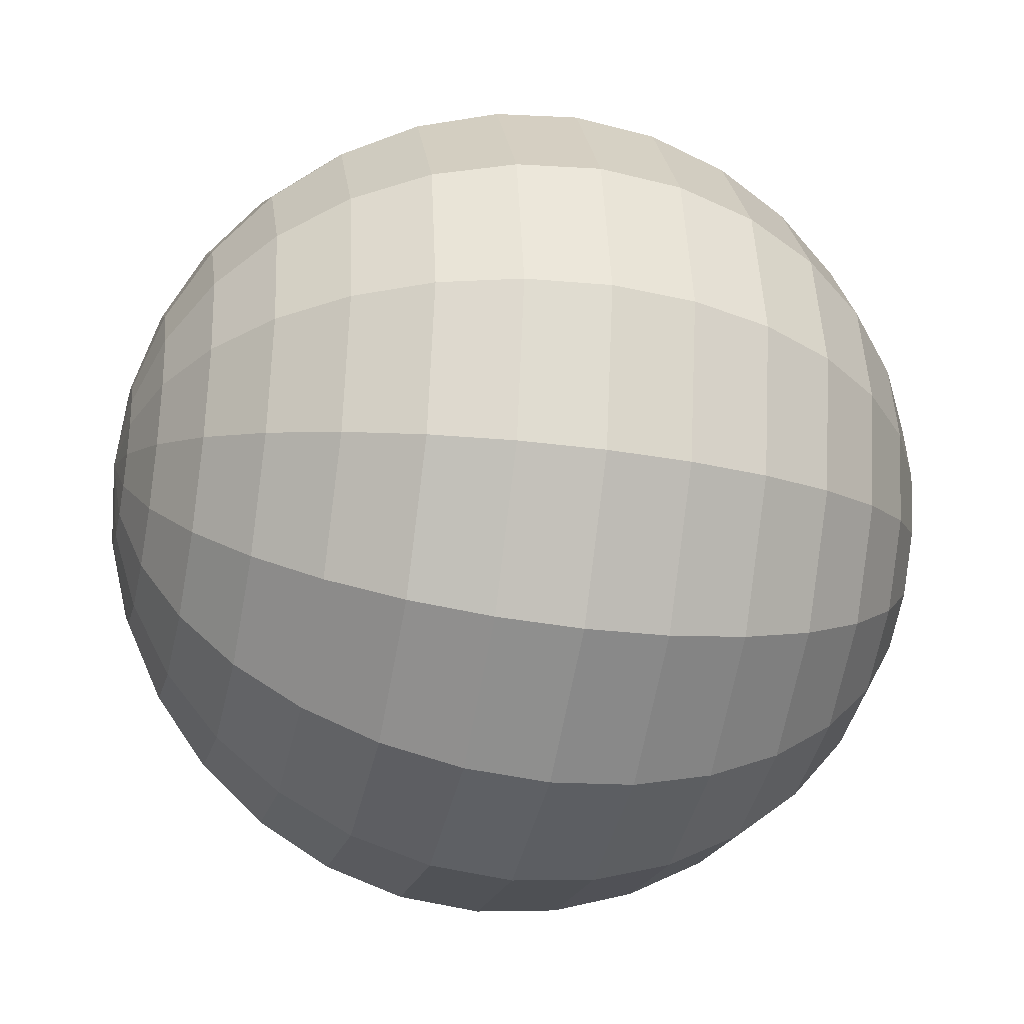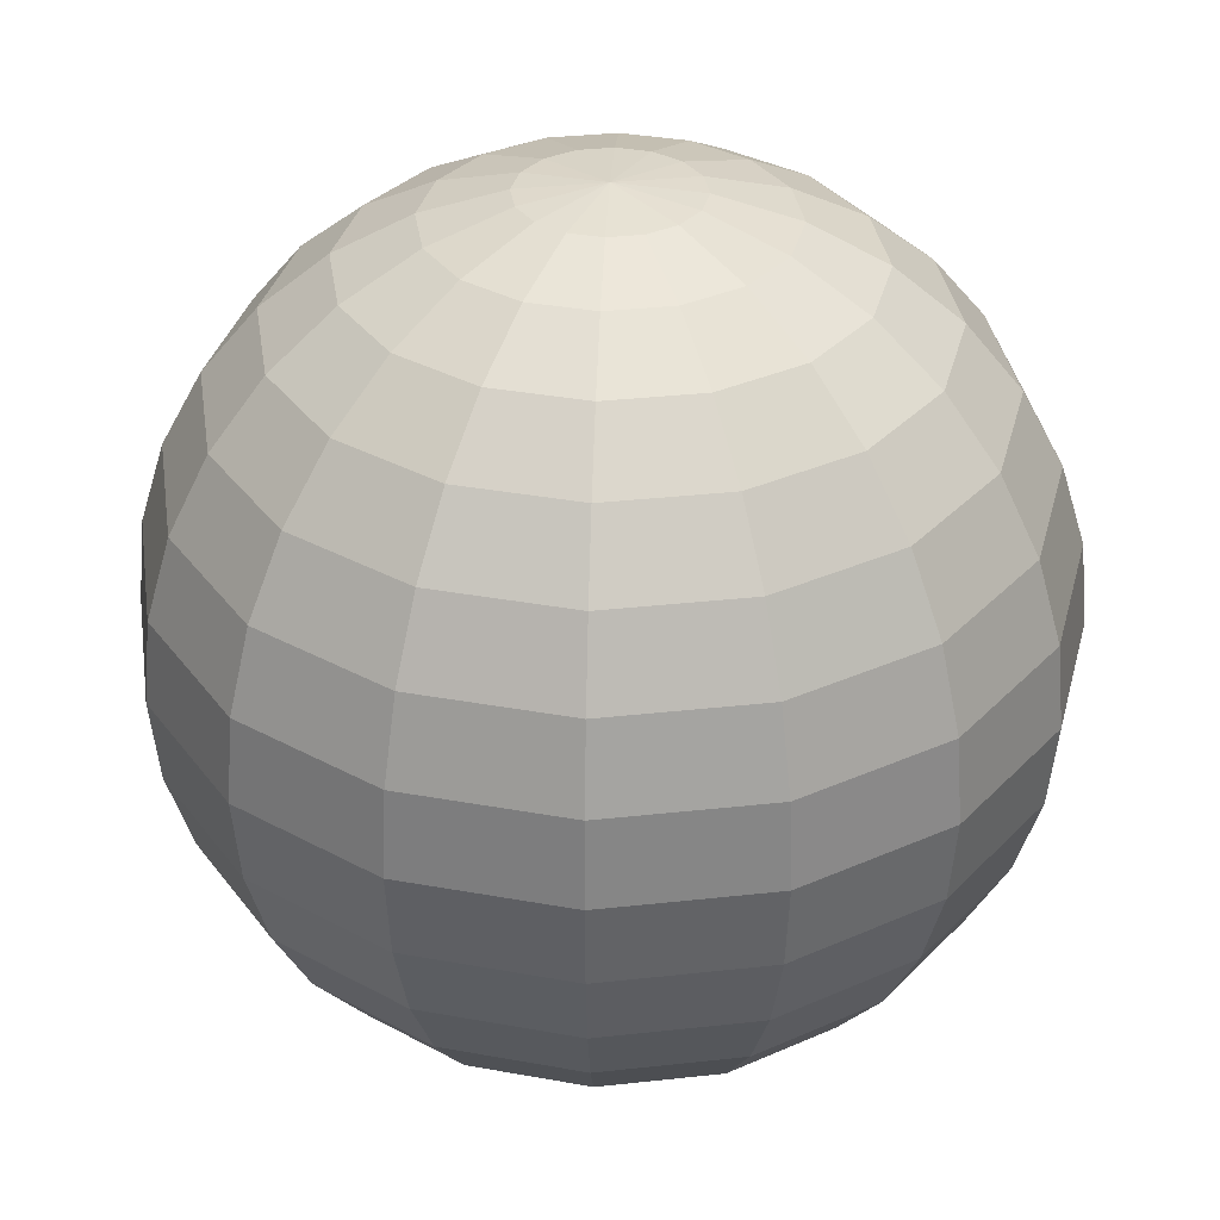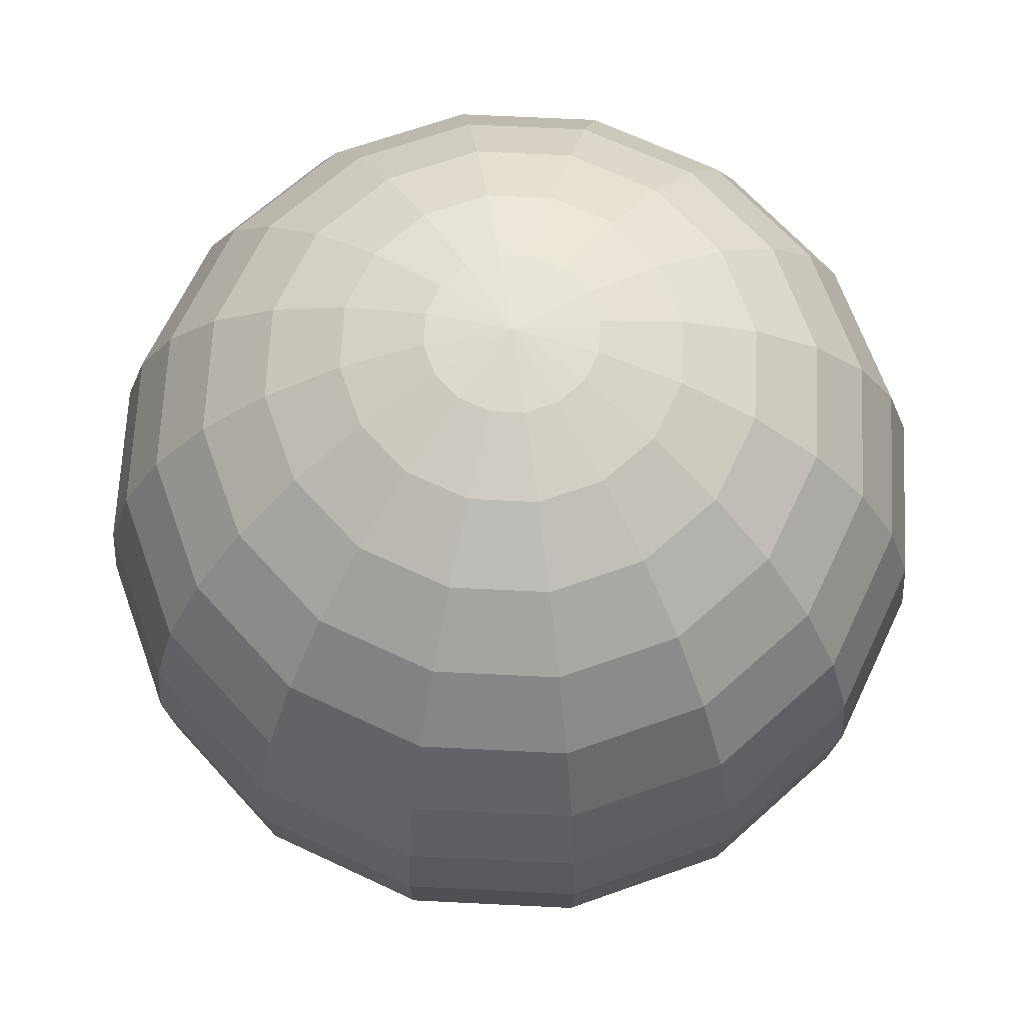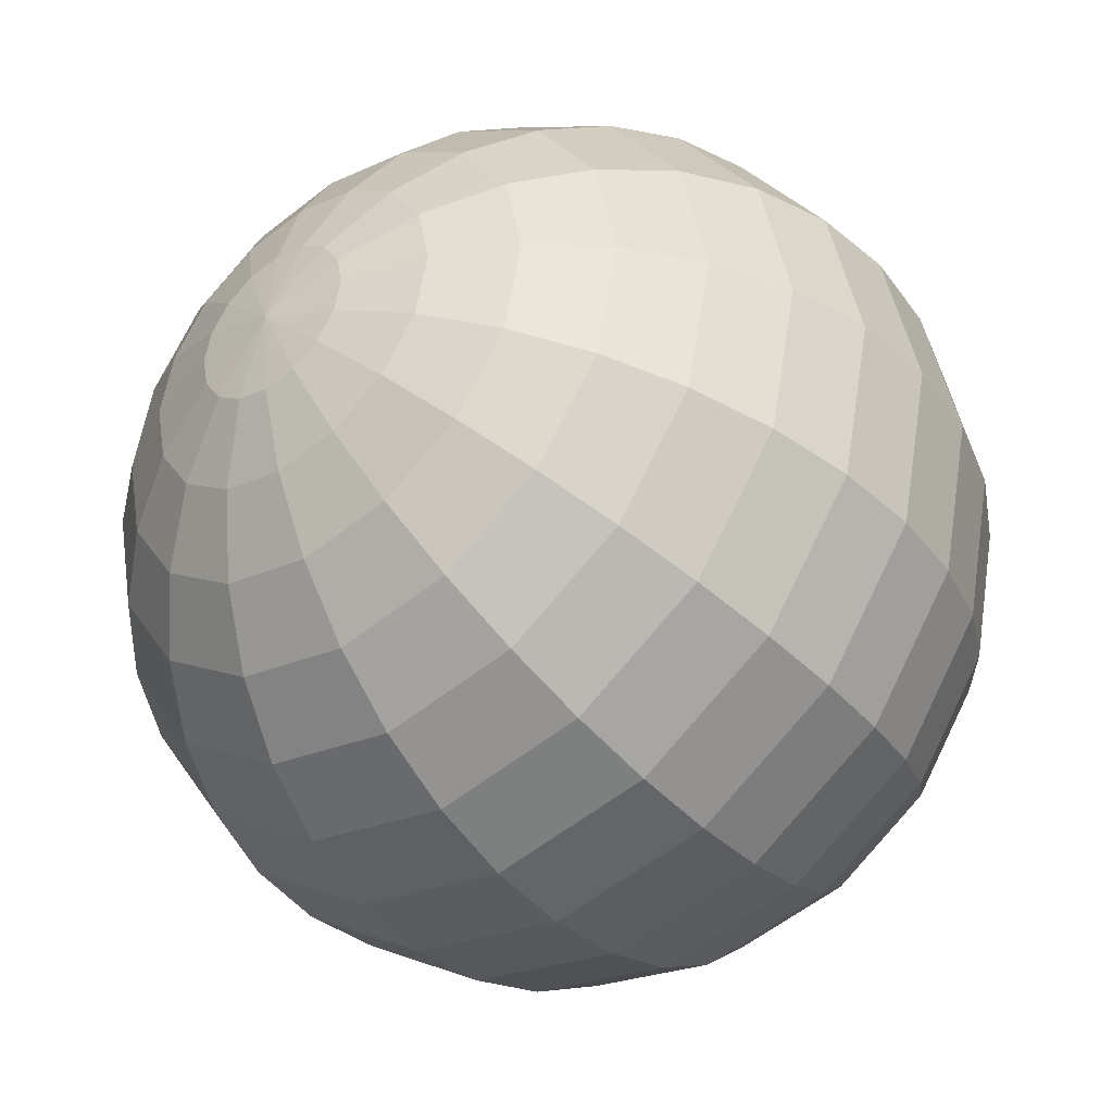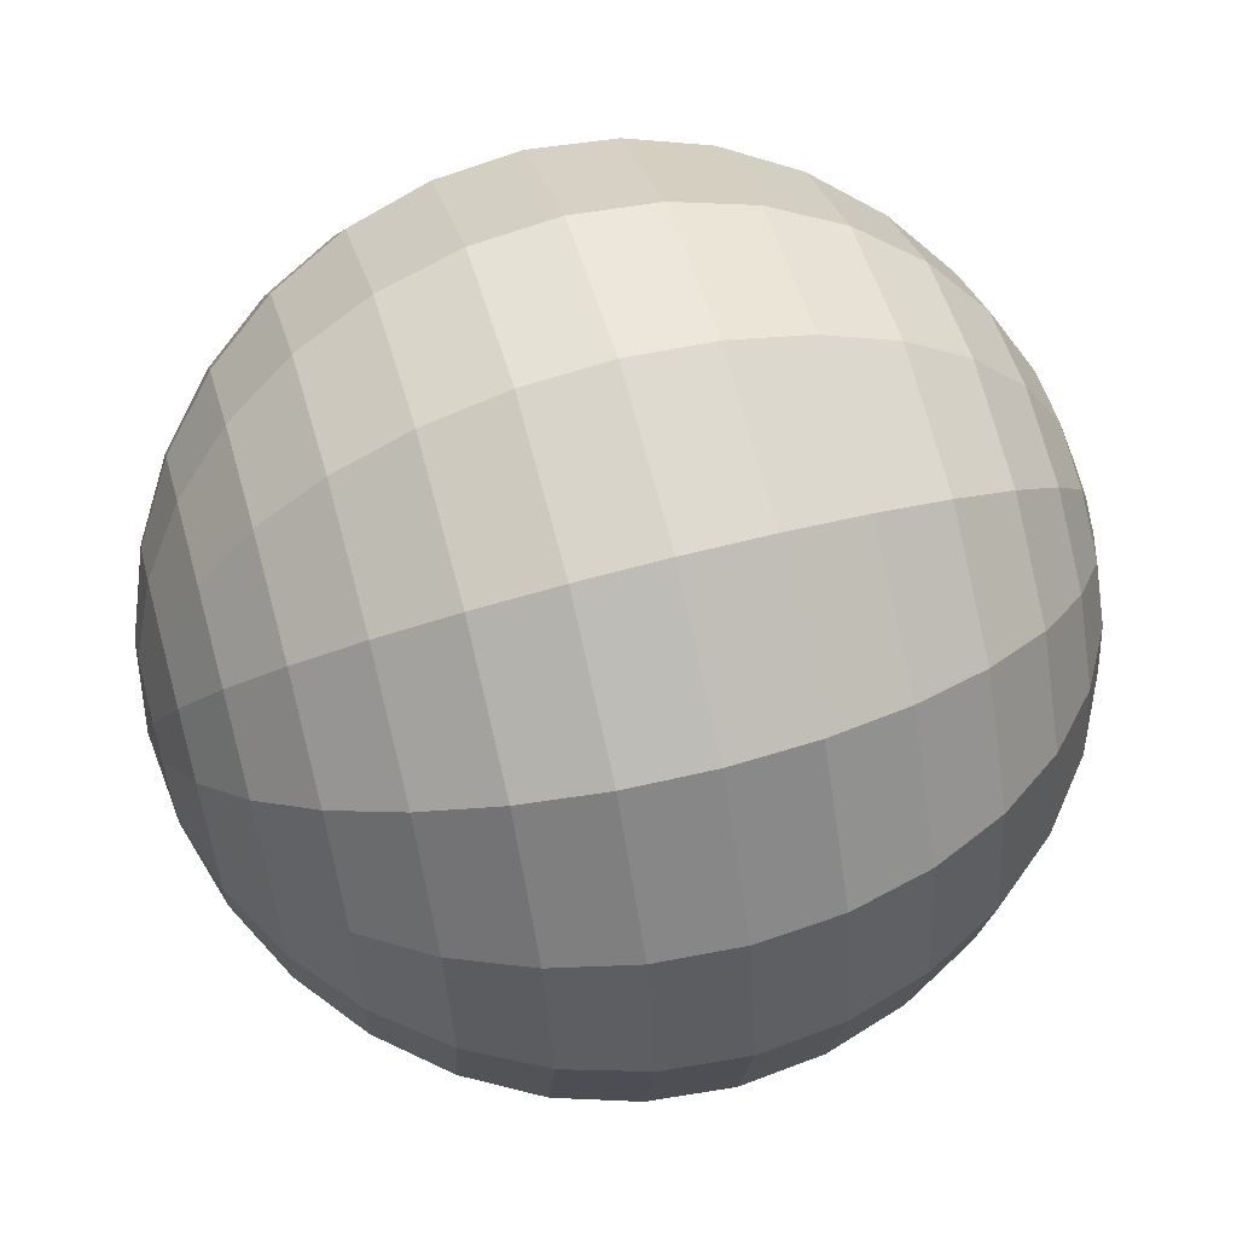
<metadata>
{"format":"obj","ext":"obj","renderer":"f3d","projection":"perspective","resolution":1024,"background":"white","views":[{"elev":-30.9,"azim":77.2,"up":"+Z"},{"elev":33.9,"azim":160.2,"up":"+Y"},{"elev":66.5,"azim":126.6,"up":"+Y"},{"elev":-39.9,"azim":37.9,"up":"+Z"},{"elev":61.9,"azim":-105.4,"up":"+Z"}]}
</metadata>
<code>
o Sphere
v 0 0.9808 -0.1951
v 0 0.9239 -0.3827
v 0 0.8315 -0.5556
v 0 0.5556 -0.8315
v 0 0.3827 -0.9239
v 0 0 -1
v 0 -0.3827 -0.9239
v 0 -0.5556 -0.8315
v 0 -0.8315 -0.5556
v 0 -0.9239 -0.3827
v 0 -0.9808 -0.1951
v 0 -1 0
v 0.07466 0.9808 -0.1802
v 0.1464 0.9239 -0.3536
v 0.2126 0.8315 -0.5133
v 0.2706 0.7071 -0.6533
v 0.3182 0.5556 -0.7682
v 0.3536 0.3827 -0.8536
v 0.3753 0.1951 -0.9061
v 0.3827 0 -0.9239
v 0.3753 -0.1951 -0.9061
v 0.3536 -0.3827 -0.8536
v 0.3182 -0.5556 -0.7682
v 0.2706 -0.7071 -0.6533
v 0.2126 -0.8315 -0.5133
v 0.1464 -0.9239 -0.3536
v 0.07466 -0.9808 -0.1802
v 0.1379 0.9808 -0.1379
v 0.2706 0.9239 -0.2706
v 0.3928 0.8315 -0.3928
v 0.5 0.7071 -0.5
v 0.5879 0.5556 -0.5879
v 0.6533 0.3827 -0.6533
v 0.6935 0.1951 -0.6935
v 0.7071 0 -0.7071
v 0.6935 -0.1951 -0.6935
v 0.6533 -0.3827 -0.6533
v 0.5879 -0.5556 -0.5879
v 0.5 -0.7071 -0.5
v 0.3928 -0.8315 -0.3928
v 0.2706 -0.9239 -0.2706
v 0.1379 -0.9808 -0.1379
v 0.1802 0.9808 -0.07466
v 0.3536 0.9239 -0.1464
v 0.5133 0.8315 -0.2126
v 0.6533 0.7071 -0.2706
v 0.7682 0.5556 -0.3182
v 0.8536 0.3827 -0.3536
v 0.9061 0.1951 -0.3753
v 0.9239 0 -0.3827
v 0.9061 -0.1951 -0.3753
v 0.8536 -0.3827 -0.3536
v 0.7682 -0.5556 -0.3182
v 0.6533 -0.7071 -0.2706
v 0.5133 -0.8315 -0.2126
v 0.3536 -0.9239 -0.1464
v 0.1802 -0.9808 -0.07466
v 0.1951 0.9808 0
v 0.3827 0.9239 0
v 0.5556 0.8315 0
v 0.7071 0.7071 0
v 0.8315 0.5556 0
v 0.9239 0.3827 0
v 0.9808 0.1951 0
v 1 0 0
v 0.9808 -0.1951 0
v 0.9239 -0.3827 0
v 0.8315 -0.5556 0
v 0.7071 -0.7071 0
v 0.5556 -0.8315 0
v 0.3827 -0.9239 0
v 0.1951 -0.9808 0
v 0.1802 0.9808 0.07466
v 0.3536 0.9239 0.1464
v 0.5133 0.8315 0.2126
v 0.6533 0.7071 0.2706
v 0.7682 0.5556 0.3182
v 0.8536 0.3827 0.3536
v 0.9061 0.1951 0.3753
v 0.9239 0 0.3827
v 0.9061 -0.1951 0.3753
v 0.8536 -0.3827 0.3536
v 0.7682 -0.5556 0.3182
v 0.6533 -0.7071 0.2706
v 0.5133 -0.8315 0.2126
v 0.3536 -0.9239 0.1464
v 0.1802 -0.9808 0.07466
v 0.1379 0.9808 0.1379
v 0.2706 0.9239 0.2706
v 0.3928 0.8315 0.3928
v 0.5 0.7071 0.5
v 0.5879 0.5556 0.5879
v 0.6533 0.3827 0.6533
v 0.6935 0.1951 0.6935
v 0.7071 0 0.7071
v 0.6935 -0.1951 0.6935
v 0.6533 -0.3827 0.6533
v 0.5879 -0.5556 0.5879
v 0.5 -0.7071 0.5
v 0.3928 -0.8315 0.3928
v 0.2706 -0.9239 0.2706
v 0.1379 -0.9808 0.1379
v 0.07466 0.9808 0.1802
v 0.1464 0.9239 0.3536
v 0.2126 0.8315 0.5133
v 0.2706 0.7071 0.6533
v 0.3182 0.5556 0.7682
v 0.3536 0.3827 0.8536
v 0.3753 0.1951 0.9061
v 0.3827 0 0.9239
v 0.3753 -0.1951 0.9061
v 0.3536 -0.3827 0.8536
v 0.3182 -0.5556 0.7682
v 0.2706 -0.7071 0.6533
v 0.2126 -0.8315 0.5133
v 0.1464 -0.9239 0.3536
v 0.07466 -0.9808 0.1802
v -0 0.9808 0.1951
v -0 0.9239 0.3827
v -0 0.8315 0.5556
v -0 0.7071 0.7071
v -0 0.5556 0.8315
v -0 0.3827 0.9239
v -0 0.1951 0.9808
v -0 0 1
v -0 -0.1951 0.9808
v -0 -0.3827 0.9239
v -0 -0.5556 0.8315
v -0 -0.7071 0.7071
v -0 -0.8315 0.5556
v -0 -0.9239 0.3827
v -0 -0.9808 0.1951
v -0 1 1e-06
v -0.07466 0.9808 0.1802
v -0.1464 0.9239 0.3536
v -0.2126 0.8315 0.5133
v -0.2706 0.7071 0.6533
v -0.3182 0.5556 0.7682
v -0.3536 0.3827 0.8536
v -0.3753 0.1951 0.9061
v -0.3827 0 0.9239
v -0.3753 -0.1951 0.9061
v -0.3536 -0.3827 0.8536
v -0.3182 -0.5556 0.7682
v -0.2706 -0.7071 0.6533
v -0.2126 -0.8315 0.5133
v -0.1464 -0.9239 0.3536
v -0.07466 -0.9808 0.1802
v -0.1379 0.9808 0.1379
v -0.2706 0.9239 0.2706
v -0.3928 0.8315 0.3928
v -0.5 0.7071 0.5
v -0.5879 0.5556 0.5879
v -0.6533 0.3827 0.6533
v -0.6935 0.1951 0.6935
v -0.7071 0 0.7071
v -0.6935 -0.1951 0.6935
v -0.6533 -0.3827 0.6533
v -0.5879 -0.5556 0.5879
v -0.5 -0.7071 0.5
v -0.3928 -0.8315 0.3928
v -0.2706 -0.9239 0.2706
v -0.1379 -0.9808 0.1379
v -0.1802 0.9808 0.07466
v -0.3536 0.9239 0.1464
v -0.5133 0.8315 0.2126
v -0.6533 0.7071 0.2706
v -0.7682 0.5556 0.3182
v -0.8536 0.3827 0.3536
v -0.9061 0.1951 0.3753
v -0.9239 0 0.3827
v -0.9061 -0.1951 0.3753
v -0.8536 -0.3827 0.3536
v -0.7682 -0.5556 0.3182
v -0.6533 -0.7071 0.2706
v -0.5133 -0.8315 0.2126
v -0.3536 -0.9239 0.1464
v -0.1802 -0.9808 0.07466
v -0.1951 0.9808 0
v -0.3827 0.9239 0
v -0.5556 0.8315 0
v -0.7071 0.7071 0
v -0.8315 0.5556 -0
v -0.9239 0.3827 -0
v -0.9808 0.1951 0
v -1 0 -0
v -0.9808 -0.1951 0
v -0.9239 -0.3827 -0
v -0.8315 -0.5556 -0
v -0.7071 -0.7071 0
v -0.5556 -0.8315 0
v -0.3827 -0.9239 0
v -0.1951 -0.9808 0
v -0.1802 0.9808 -0.07466
v -0.3536 0.9239 -0.1464
v -0.5133 0.8315 -0.2126
v -0.6533 0.7071 -0.2706
v -0.7682 0.5556 -0.3182
v -0.8536 0.3827 -0.3536
v -0.9061 0.1951 -0.3753
v -0.9239 0 -0.3827
v -0.9061 -0.1951 -0.3753
v -0.8536 -0.3827 -0.3536
v -0.7682 -0.5556 -0.3182
v -0.6533 -0.7071 -0.2706
v -0.5133 -0.8315 -0.2126
v -0.3536 -0.9239 -0.1464
v -0.1802 -0.9808 -0.07466
v -0.1379 0.9808 -0.1379
v -0.2706 0.9239 -0.2706
v -0.3928 0.8315 -0.3928
v -0.5 0.7071 -0.5
v -0.5879 0.5556 -0.5879
v -0.6533 0.3827 -0.6533
v -0.6935 0.1951 -0.6935
v -0.7071 0 -0.7071
v -0.6935 -0.1951 -0.6935
v -0.6533 -0.3827 -0.6533
v -0.5879 -0.5556 -0.5879
v -0.5 -0.7071 -0.5
v -0.3928 -0.8315 -0.3928
v -0.2706 -0.9239 -0.2706
v -0.1379 -0.9808 -0.1379
v -0.07466 0.9808 -0.1802
v -0.1464 0.9239 -0.3536
v -0.2126 0.8315 -0.5133
v -0.2706 0.7071 -0.6533
v -0.3182 0.5556 -0.7682
v -0.3536 0.3827 -0.8536
v -0.3753 0.1951 -0.9061
v -0.3827 0 -0.9239
v -0.3753 -0.1951 -0.9061
v -0.3536 -0.3827 -0.8536
v -0.3182 -0.5556 -0.7682
v -0.2706 -0.7071 -0.6533
v -0.2126 -0.8315 -0.5133
v -0.1464 -0.9239 -0.3536
v -0.07466 -0.9808 -0.1802
v 0 0.7071 -0.7071
v 0 0.1951 -0.9808
v 0 -0.1951 -0.9808
v 0 -0.7071 -0.7071
f 240 18 19
f 10 27 11
f 240 20 6
f 1 133 13
f 12 11 27
f 241 20 21
f 1 14 2
f 241 22 7
f 3 14 15
f 7 23 8
f 239 15 16
f 242 23 24
f 239 17 4
f 242 25 9
f 4 18 5
f 9 26 10
f 17 33 18
f 25 41 26
f 18 34 19
f 27 41 42
f 20 34 35
f 13 133 28
f 12 27 42
f 20 36 21
f 13 29 14
f 21 37 22
f 14 30 15
f 22 38 23
f 15 31 16
f 23 39 24
f 16 32 17
f 24 40 25
f 37 51 52
f 29 45 30
f 37 53 38
f 30 46 31
f 38 54 39
f 31 47 32
f 39 55 40
f 33 47 48
f 41 55 56
f 33 49 34
f 41 57 42
f 35 49 50
f 28 133 43
f 12 42 57
f 35 51 36
f 28 44 29
f 55 71 56
f 48 64 49
f 56 72 57
f 50 64 65
f 43 133 58
f 12 57 72
f 50 66 51
f 43 59 44
f 51 67 52
f 44 60 45
f 52 68 53
f 45 61 46
f 53 69 54
f 46 62 47
f 54 70 55
f 47 63 48
f 59 75 60
f 68 82 83
f 60 76 61
f 68 84 69
f 61 77 62
f 69 85 70
f 62 78 63
f 71 85 86
f 63 79 64
f 71 87 72
f 65 79 80
f 58 133 73
f 12 72 87
f 65 81 66
f 58 74 59
f 66 82 67
f 78 94 79
f 86 102 87
f 80 94 95
f 73 133 88
f 12 87 102
f 80 96 81
f 73 89 74
f 82 96 97
f 74 90 75
f 82 98 83
f 75 91 76
f 83 99 84
f 76 92 77
f 85 99 100
f 77 93 78
f 86 100 101
f 97 113 98
f 90 106 91
f 98 114 99
f 92 106 107
f 100 114 115
f 92 108 93
f 101 115 116
f 93 109 94
f 101 117 102
f 95 109 110
f 88 133 103
f 12 102 117
f 95 111 96
f 89 103 104
f 97 111 112
f 89 105 90
f 116 132 117
f 110 124 125
f 103 133 118
f 12 117 132
f 110 126 111
f 103 119 104
f 112 126 127
f 104 120 105
f 112 128 113
f 105 121 106
f 113 129 114
f 107 121 122
f 115 129 130
f 107 123 108
f 116 130 131
f 108 124 109
f 128 145 129
f 121 138 122
f 130 145 146
f 122 139 123
f 131 146 147
f 123 140 124
f 131 148 132
f 125 140 141
f 118 133 134
f 12 132 148
f 125 142 126
f 118 135 119
f 127 142 143
f 119 136 120
f 127 144 128
f 120 137 121
f 134 133 149
f 12 148 163
f 141 157 142
f 134 150 135
f 143 157 158
f 135 151 136
f 143 159 144
f 136 152 137
f 144 160 145
f 137 153 138
f 146 160 161
f 138 154 139
f 146 162 147
f 139 155 140
f 147 163 148
f 140 156 141
f 153 167 168
f 161 175 176
f 153 169 154
f 162 176 177
f 154 170 155
f 162 178 163
f 155 171 156
f 149 133 164
f 12 163 178
f 156 172 157
f 149 165 150
f 158 172 173
f 150 166 151
f 159 173 174
f 151 167 152
f 159 175 160
f 171 187 172
f 165 179 180
f 173 187 188
f 165 181 166
f 174 188 189
f 166 182 167
f 174 190 175
f 168 182 183
f 176 190 191
f 168 184 169
f 177 191 192
f 169 185 170
f 177 193 178
f 171 185 186
f 164 133 179
f 12 178 193
f 191 205 206
f 183 199 184
f 192 206 207
f 184 200 185
f 192 208 193
f 186 200 201
f 179 133 194
f 12 193 208
f 186 202 187
f 180 194 195
f 188 202 203
f 180 196 181
f 189 203 204
f 181 197 182
f 189 205 190
f 183 197 198
f 194 210 195
f 203 217 218
f 196 210 211
f 204 218 219
f 196 212 197
f 204 220 205
f 198 212 213
f 206 220 221
f 198 214 199
f 207 221 222
f 199 215 200
f 207 223 208
f 201 215 216
f 194 133 209
f 12 208 223
f 201 217 202
f 213 229 214
f 221 237 222
f 214 230 215
f 222 238 223
f 216 230 231
f 209 133 224
f 12 223 238
f 216 232 217
f 209 225 210
f 218 232 233
f 211 225 226
f 219 233 234
f 211 227 212
f 219 235 220
f 213 227 228
f 221 235 236
f 232 7 233
f 226 2 3
f 233 8 234
f 227 3 239
f 235 8 242
f 227 4 228
f 235 9 236
f 228 5 229
f 236 10 237
f 230 5 240
f 237 11 238
f 230 6 231
f 224 133 1
f 12 238 11
f 232 6 241
f 225 1 2
f 240 5 18
f 10 26 27
f 240 19 20
f 241 6 20
f 1 13 14
f 241 21 22
f 3 2 14
f 7 22 23
f 239 3 15
f 242 8 23
f 239 16 17
f 242 24 25
f 4 17 18
f 9 25 26
f 17 32 33
f 25 40 41
f 18 33 34
f 27 26 41
f 20 19 34
f 20 35 36
f 13 28 29
f 21 36 37
f 14 29 30
f 22 37 38
f 15 30 31
f 23 38 39
f 16 31 32
f 24 39 40
f 37 36 51
f 29 44 45
f 37 52 53
f 30 45 46
f 38 53 54
f 31 46 47
f 39 54 55
f 33 32 47
f 41 40 55
f 33 48 49
f 41 56 57
f 35 34 49
f 35 50 51
f 28 43 44
f 55 70 71
f 48 63 64
f 56 71 72
f 50 49 64
f 50 65 66
f 43 58 59
f 51 66 67
f 44 59 60
f 52 67 68
f 45 60 61
f 53 68 69
f 46 61 62
f 54 69 70
f 47 62 63
f 59 74 75
f 68 67 82
f 60 75 76
f 68 83 84
f 61 76 77
f 69 84 85
f 62 77 78
f 71 70 85
f 63 78 79
f 71 86 87
f 65 64 79
f 65 80 81
f 58 73 74
f 66 81 82
f 78 93 94
f 86 101 102
f 80 79 94
f 80 95 96
f 73 88 89
f 82 81 96
f 74 89 90
f 82 97 98
f 75 90 91
f 83 98 99
f 76 91 92
f 85 84 99
f 77 92 93
f 86 85 100
f 97 112 113
f 90 105 106
f 98 113 114
f 92 91 106
f 100 99 114
f 92 107 108
f 101 100 115
f 93 108 109
f 101 116 117
f 95 94 109
f 95 110 111
f 89 88 103
f 97 96 111
f 89 104 105
f 116 131 132
f 110 109 124
f 110 125 126
f 103 118 119
f 112 111 126
f 104 119 120
f 112 127 128
f 105 120 121
f 113 128 129
f 107 106 121
f 115 114 129
f 107 122 123
f 116 115 130
f 108 123 124
f 128 144 145
f 121 137 138
f 130 129 145
f 122 138 139
f 131 130 146
f 123 139 140
f 131 147 148
f 125 124 140
f 125 141 142
f 118 134 135
f 127 126 142
f 119 135 136
f 127 143 144
f 120 136 137
f 141 156 157
f 134 149 150
f 143 142 157
f 135 150 151
f 143 158 159
f 136 151 152
f 144 159 160
f 137 152 153
f 146 145 160
f 138 153 154
f 146 161 162
f 139 154 155
f 147 162 163
f 140 155 156
f 153 152 167
f 161 160 175
f 153 168 169
f 162 161 176
f 154 169 170
f 162 177 178
f 155 170 171
f 156 171 172
f 149 164 165
f 158 157 172
f 150 165 166
f 159 158 173
f 151 166 167
f 159 174 175
f 171 186 187
f 165 164 179
f 173 172 187
f 165 180 181
f 174 173 188
f 166 181 182
f 174 189 190
f 168 167 182
f 176 175 190
f 168 183 184
f 177 176 191
f 169 184 185
f 177 192 193
f 171 170 185
f 191 190 205
f 183 198 199
f 192 191 206
f 184 199 200
f 192 207 208
f 186 185 200
f 186 201 202
f 180 179 194
f 188 187 202
f 180 195 196
f 189 188 203
f 181 196 197
f 189 204 205
f 183 182 197
f 194 209 210
f 203 202 217
f 196 195 210
f 204 203 218
f 196 211 212
f 204 219 220
f 198 197 212
f 206 205 220
f 198 213 214
f 207 206 221
f 199 214 215
f 207 222 223
f 201 200 215
f 201 216 217
f 213 228 229
f 221 236 237
f 214 229 230
f 222 237 238
f 216 215 230
f 216 231 232
f 209 224 225
f 218 217 232
f 211 210 225
f 219 218 233
f 211 226 227
f 219 234 235
f 213 212 227
f 221 220 235
f 232 241 7
f 226 225 2
f 233 7 8
f 227 226 3
f 235 234 8
f 227 239 4
f 235 242 9
f 228 4 5
f 236 9 10
f 230 229 5
f 237 10 11
f 230 240 6
f 232 231 6
f 225 224 1

</code>
